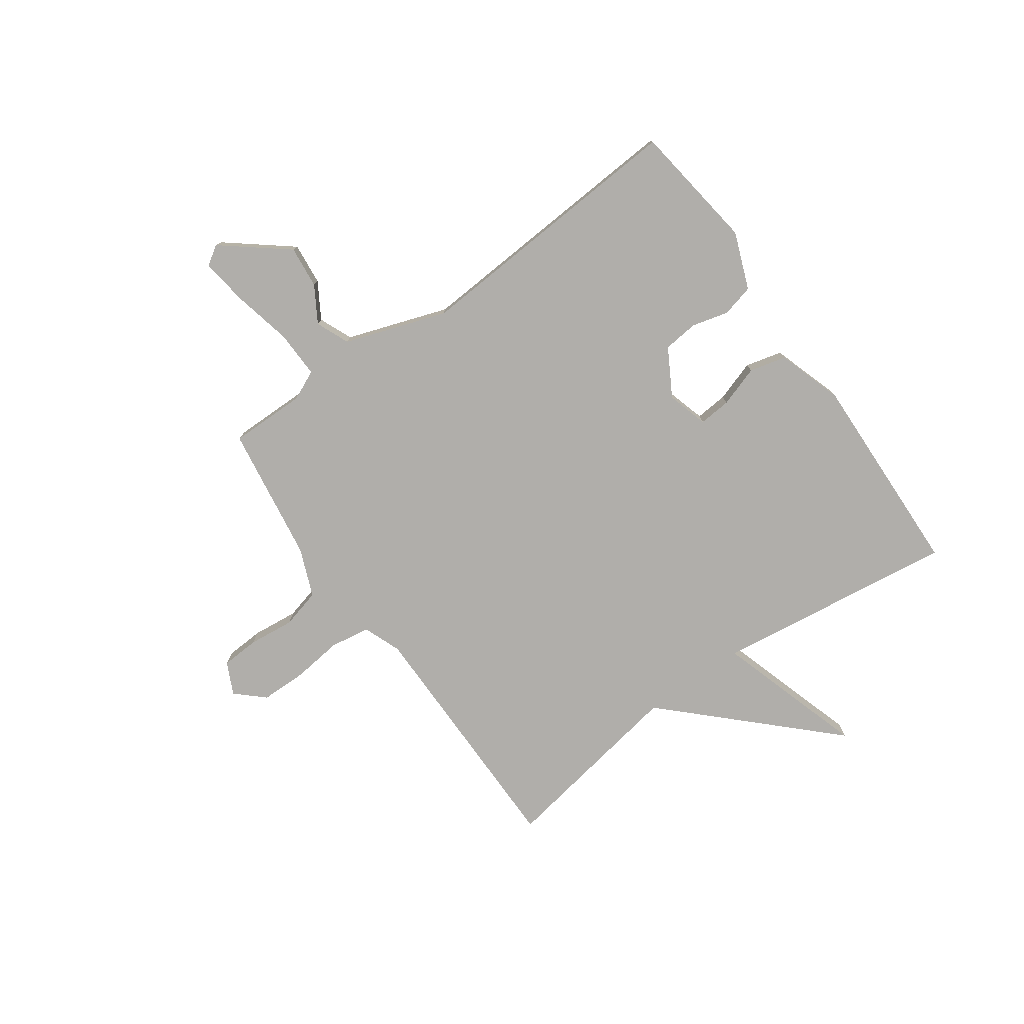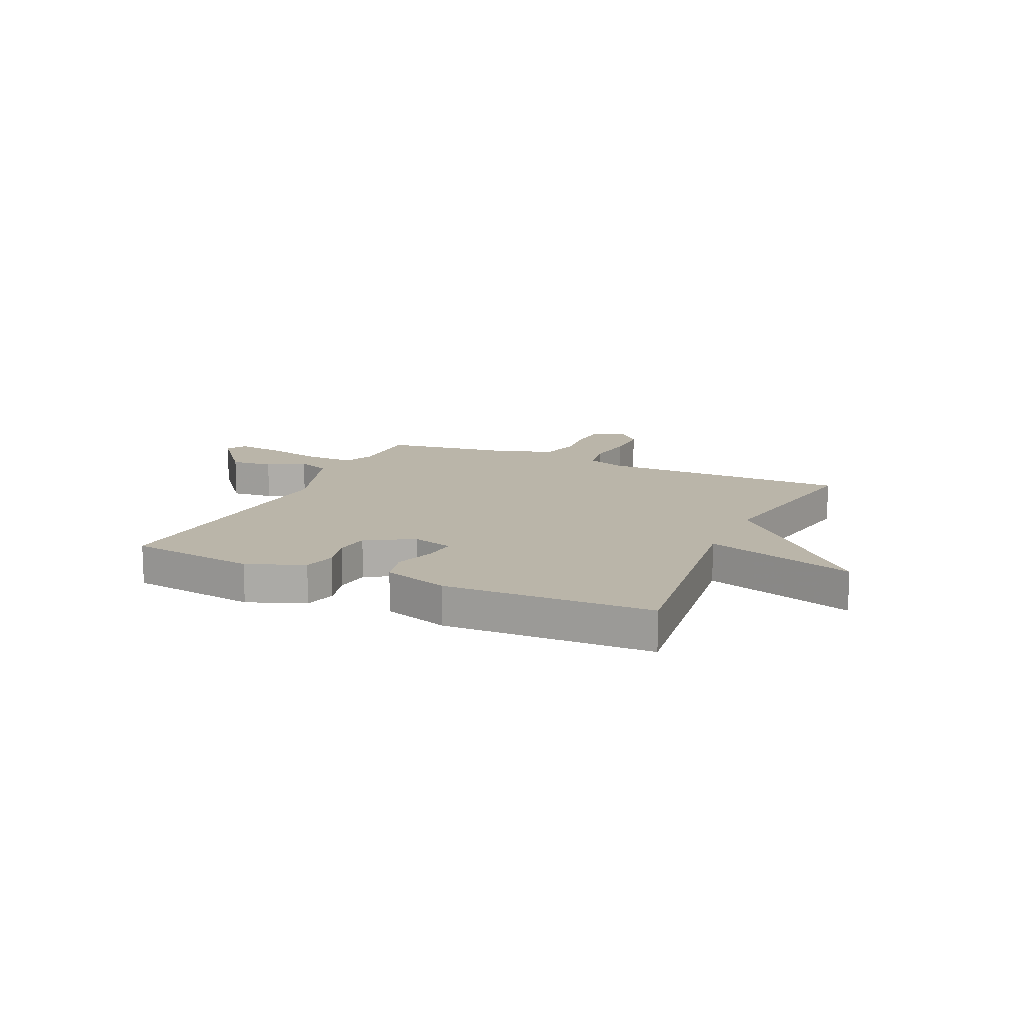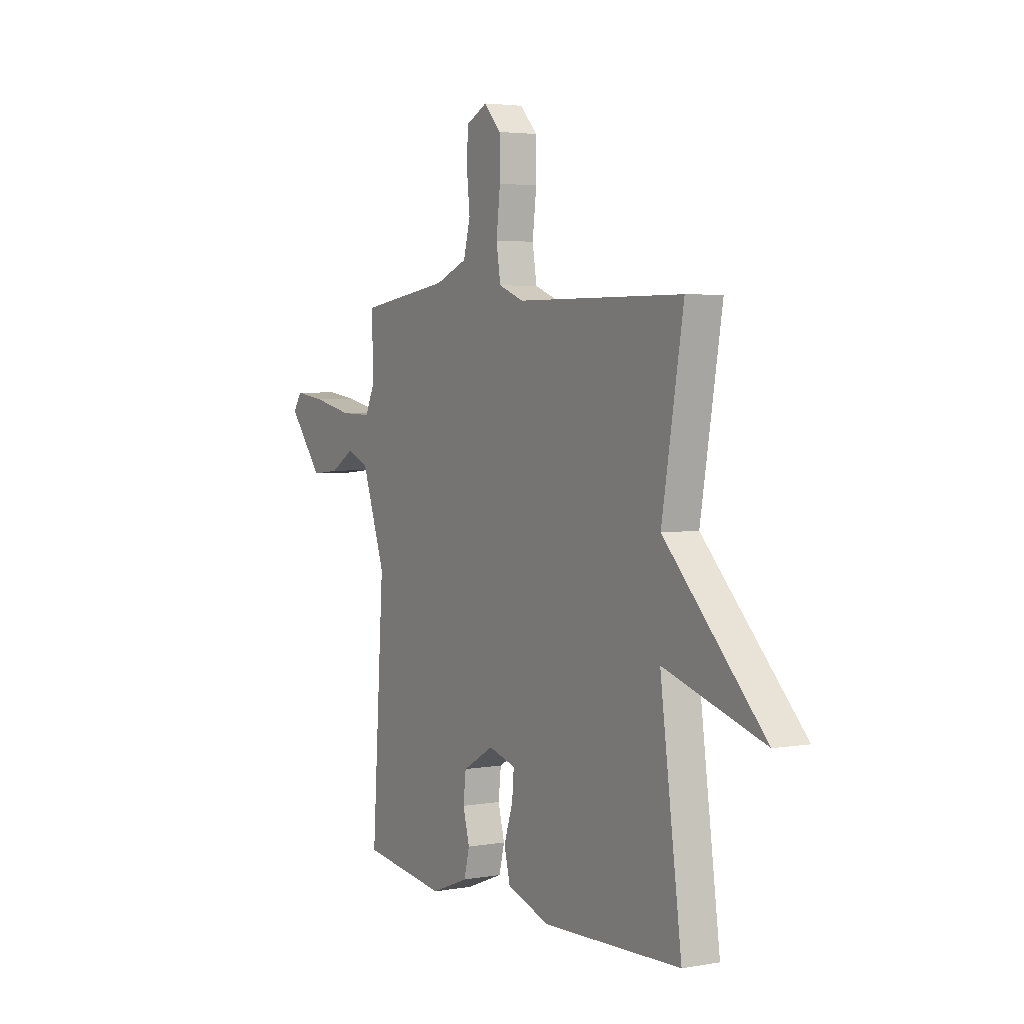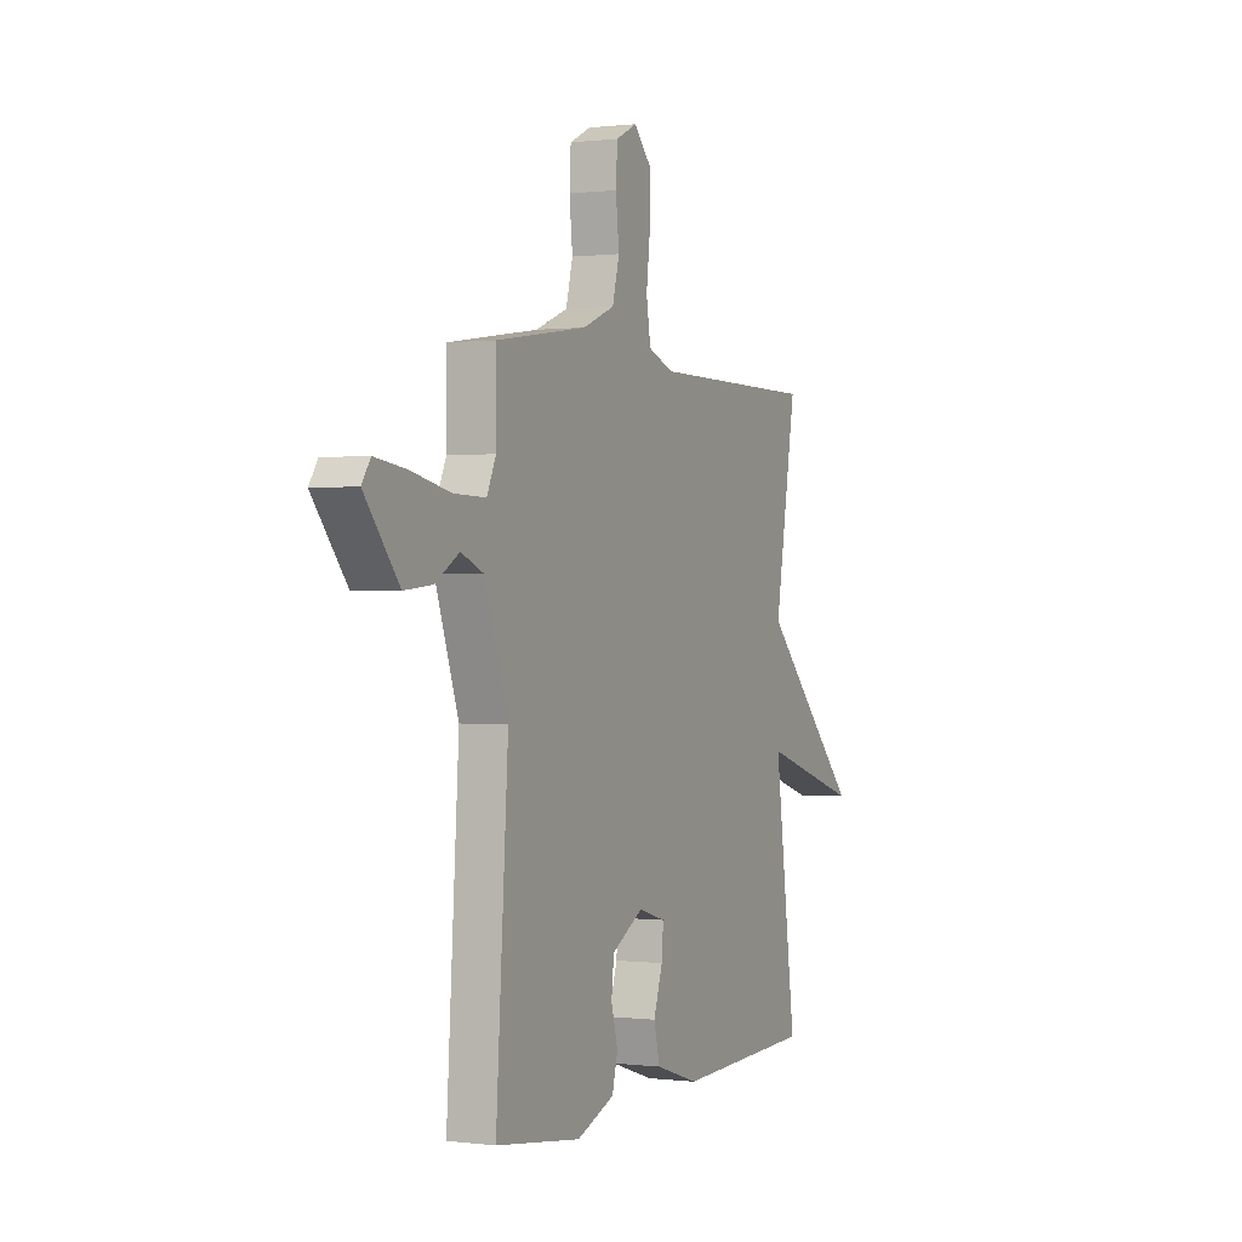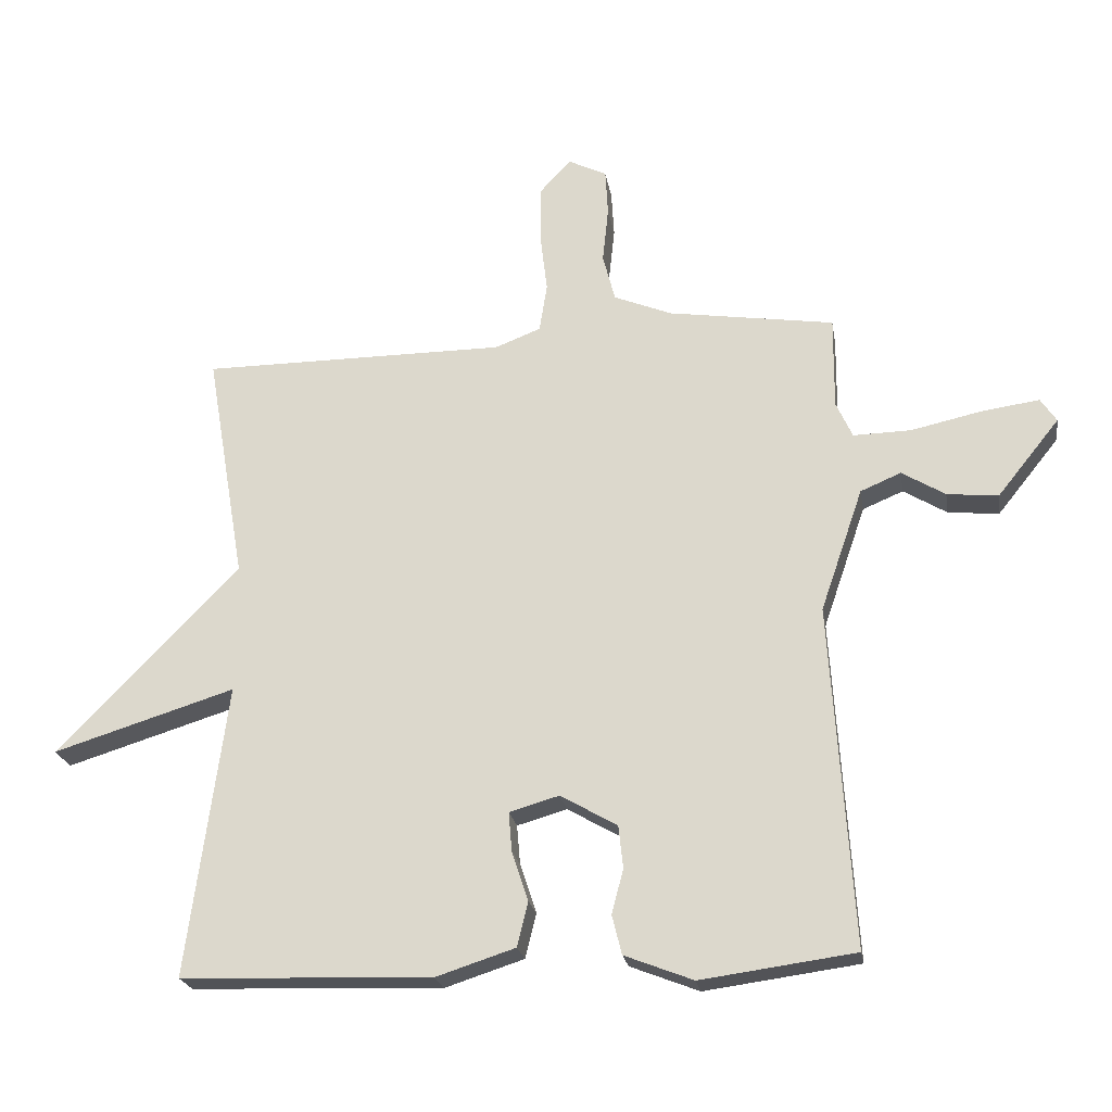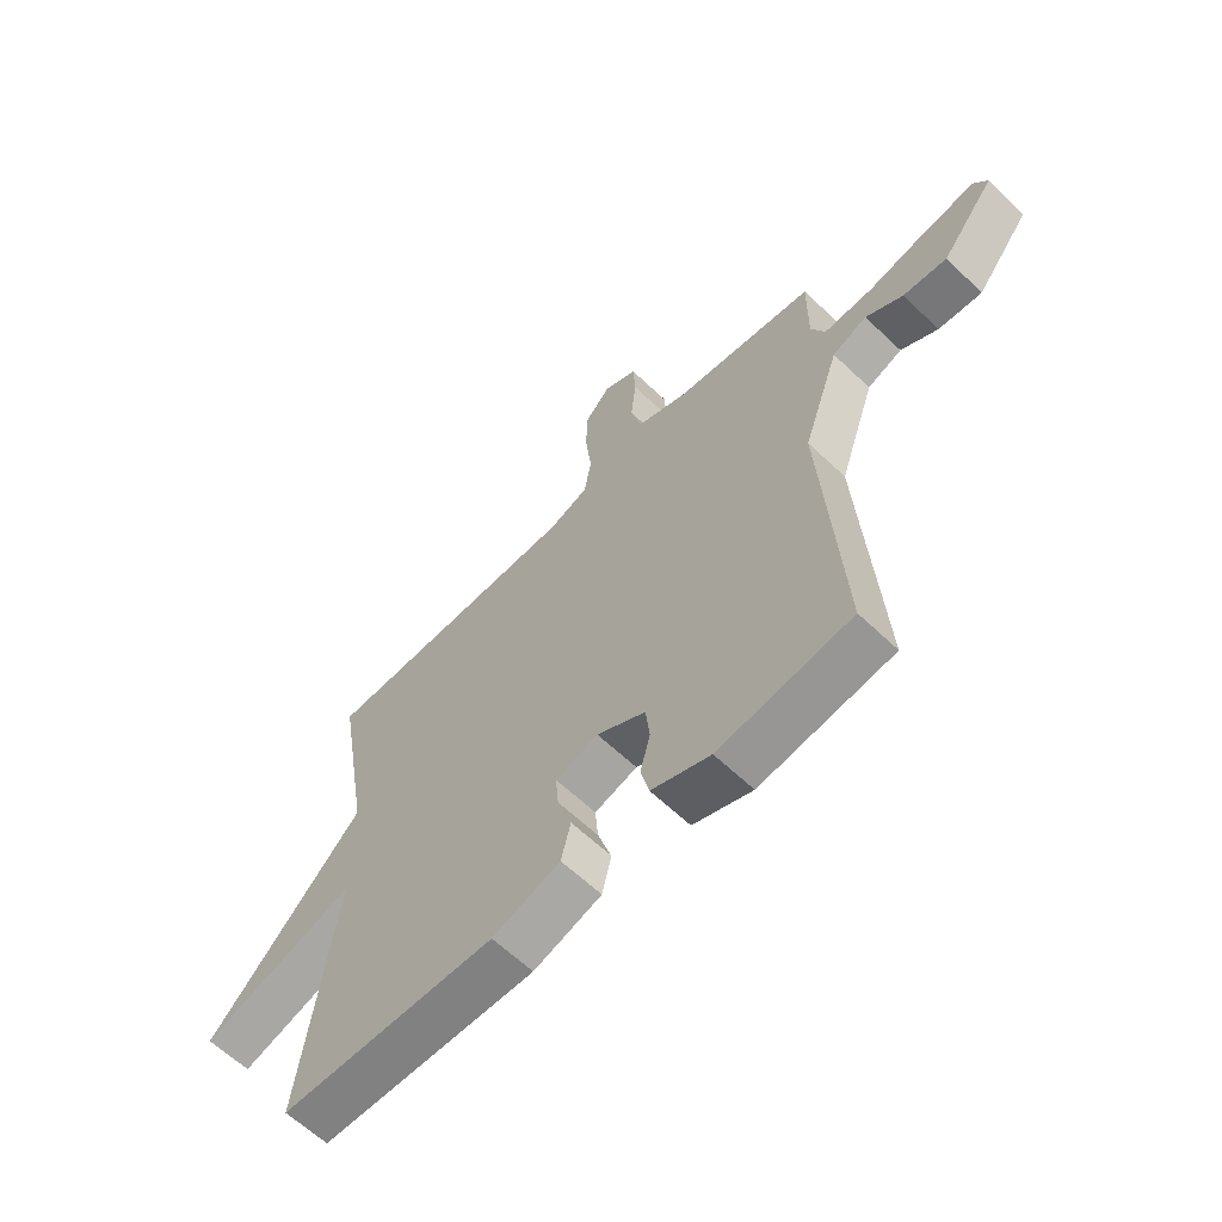
<metadata>
{"format":"obj","ext":"obj","renderer":"f3d","projection":"perspective","resolution":1024,"background":"white","views":[{"elev":-77.7,"azim":125.5,"up":"+Y"},{"elev":13.6,"azim":-155.4,"up":"+Y"},{"elev":3.6,"azim":-120.5,"up":"+Z"},{"elev":0.3,"azim":115.0,"up":"+Z"},{"elev":-22.4,"azim":9.3,"up":"+Z"},{"elev":-62.0,"azim":45.9,"up":"+Z"}]}
</metadata>
<code>
v -0.5 0.07 0.5
v -0.034 0.07 0.501
v 0.036 0.07 0.528
v 0.048 0.07 0.602
v 0.037 0.07 0.695
v 0.038 0.07 0.78
v 0.085 0.07 0.831
v 0.144 0.07 0.802
v 0.148 0.07 0.732
v 0.139 0.07 0.647
v 0.158 0.07 0.574
v 0.247 0.07 0.538
v 0.5 0.07 0.5
v 0.499 0.07 0.359
v 0.524 0.07 0.304
v 0.612 0.07 0.306
v 0.721 0.07 0.33
v 0.808 0.07 0.342
v 0.832 0.07 0.306
v 0.737 0.07 0.188
v 0.659 0.07 0.196
v 0.593 0.07 0.236
v 0.531 0.07 0.21
v 0.466 0.07 0.022
v 0.5 0.07 -0.5
v 0.264 0.07 -0.532
v 0.159 0.07 -0.491
v 0.144 0.07 -0.431
v 0.162 0.07 -0.363
v 0.155 0.07 -0.298
v 0.068 0.07 -0.248
v -0.008 0.07 -0.27
v -0.003 0.07 -0.33
v 0.022 0.07 -0.406
v 0.005 0.07 -0.474
v -0.116 0.07 -0.513
v -0.5 0.07 -0.5
v -0.44 0.07 -0.053
v -0.718 0.07 -0.139
v -0.44 0.07 0.147
v -0.5 0 0.5
v -0.034 0 0.501
v 0.036 0 0.528
v 0.048 0 0.602
v 0.037 0 0.695
v 0.038 0 0.78
v 0.085 0 0.831
v 0.144 0 0.802
v 0.148 0 0.732
v 0.139 0 0.647
v 0.158 0 0.574
v 0.247 0 0.538
v 0.5 0 0.5
v 0.499 0 0.359
v 0.524 0 0.304
v 0.612 0 0.306
v 0.721 0 0.33
v 0.808 0 0.342
v 0.832 0 0.306
v 0.737 0 0.188
v 0.659 0 0.196
v 0.593 0 0.236
v 0.531 0 0.21
v 0.466 0 0.022
v 0.5 0 -0.5
v 0.264 0 -0.532
v 0.159 0 -0.491
v 0.144 0 -0.431
v 0.162 0 -0.363
v 0.155 0 -0.298
v 0.068 0 -0.248
v -0.008 0 -0.27
v -0.003 0 -0.33
v 0.022 0 -0.406
v 0.005 0 -0.474
v -0.116 0 -0.513
v -0.5 0 -0.5
v -0.44 0 -0.053
v -0.718 0 -0.139
v -0.44 0 0.147
f 38 39 40
f 36 37 38
f 35 36 38
f 34 35 38
f 33 34 38
f 32 33 38 40
f 40 1 2
f 32 40 2
f 31 32 2
f 27 28 29
f 26 27 29
f 25 26 29
f 24 25 29
f 23 24 29 30
f 20 21 22
f 19 20 22
f 18 19 22
f 17 18 22
f 16 17 22
f 15 16 22 23
f 31 2 3
f 30 31 3
f 23 30 3
f 15 23 3
f 14 15 3
f 8 9 10
f 7 8 10
f 6 7 10
f 5 6 10
f 4 5 10
f 4 10 11
f 3 4 11 12
f 3 12 13 14
f 80 79 78
f 78 77 76
f 78 76 75
f 78 75 74
f 78 74 73
f 80 78 73 72
f 42 41 80
f 42 80 72
f 42 72 71
f 69 68 67
f 69 67 66
f 69 66 65
f 69 65 64
f 70 69 64 63
f 62 61 60
f 62 60 59
f 62 59 58
f 62 58 57
f 62 57 56
f 63 62 56 55
f 43 42 71
f 43 71 70
f 43 70 63
f 43 63 55
f 43 55 54
f 50 49 48
f 50 48 47
f 50 47 46
f 50 46 45
f 50 45 44
f 51 50 44
f 52 51 44 43
f 54 53 52 43
f 1 41 42 2
f 2 42 43 3
f 3 43 44 4
f 4 44 45 5
f 5 45 46 6
f 6 46 47 7
f 7 47 48 8
f 8 48 49 9
f 9 49 50 10
f 10 50 51 11
f 11 51 52 12
f 12 52 53 13
f 13 53 54 14
f 14 54 55 15
f 15 55 56 16
f 16 56 57 17
f 17 57 58 18
f 18 58 59 19
f 19 59 60 20
f 20 60 61 21
f 21 61 62 22
f 22 62 63 23
f 23 63 64 24
f 24 64 65 25
f 25 65 66 26
f 26 66 67 27
f 27 67 68 28
f 28 68 69 29
f 29 69 70 30
f 30 70 71 31
f 31 71 72 32
f 32 72 73 33
f 33 73 74 34
f 34 74 75 35
f 35 75 76 36
f 36 76 77 37
f 37 77 78 38
f 38 78 79 39
f 39 79 80 40
f 40 80 41 1

</code>
